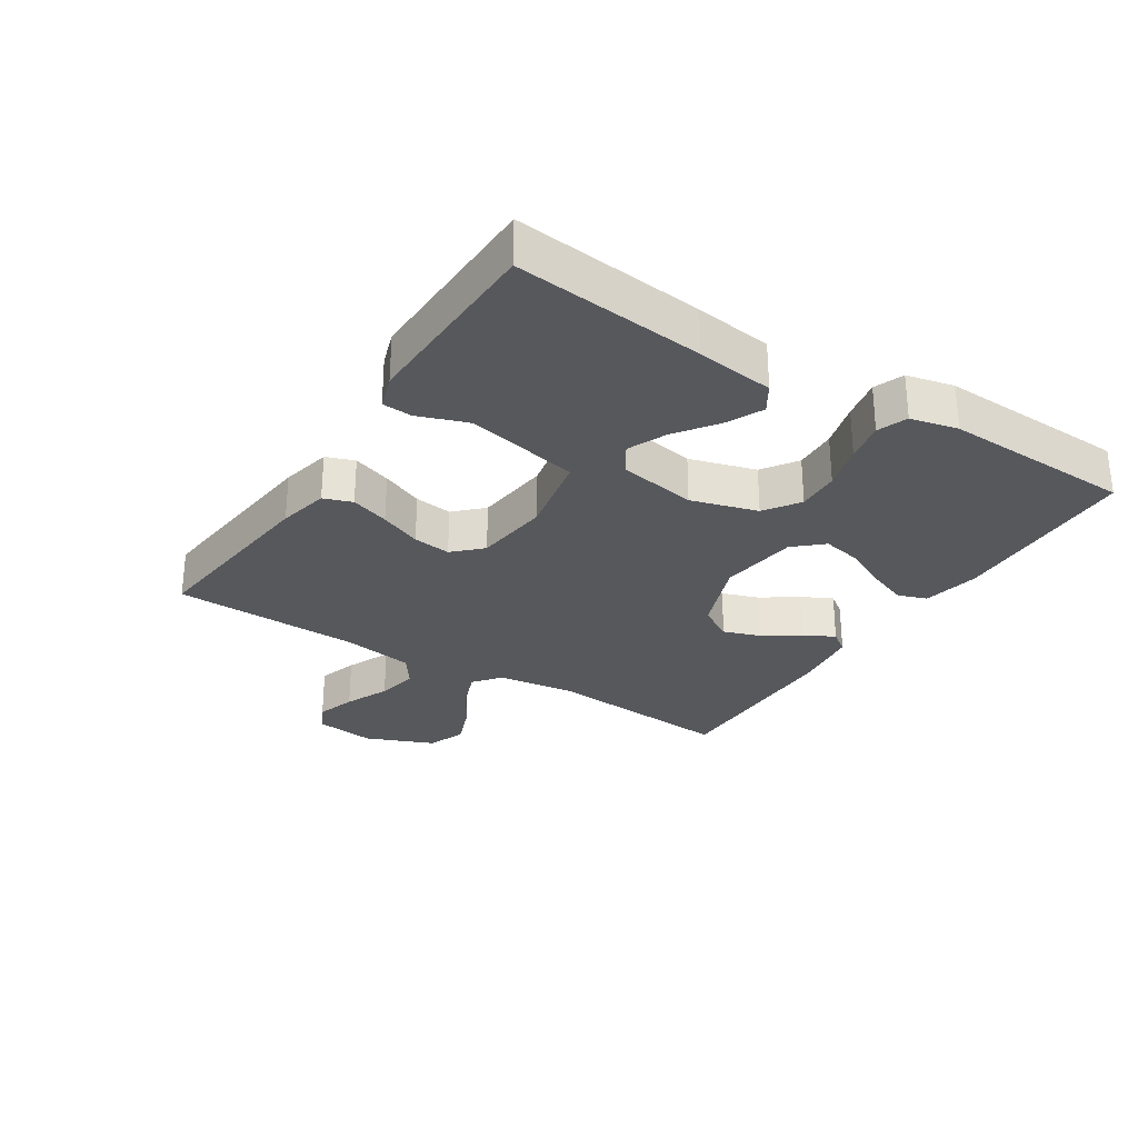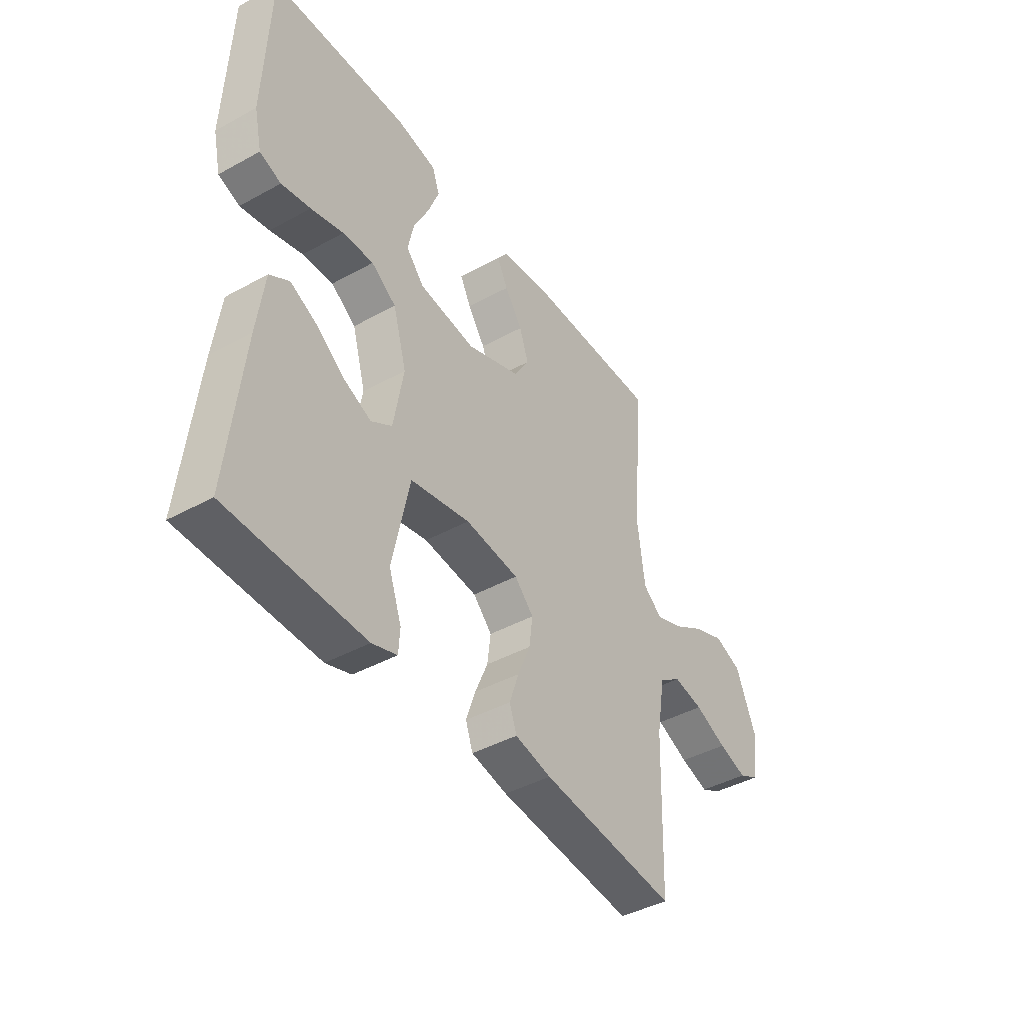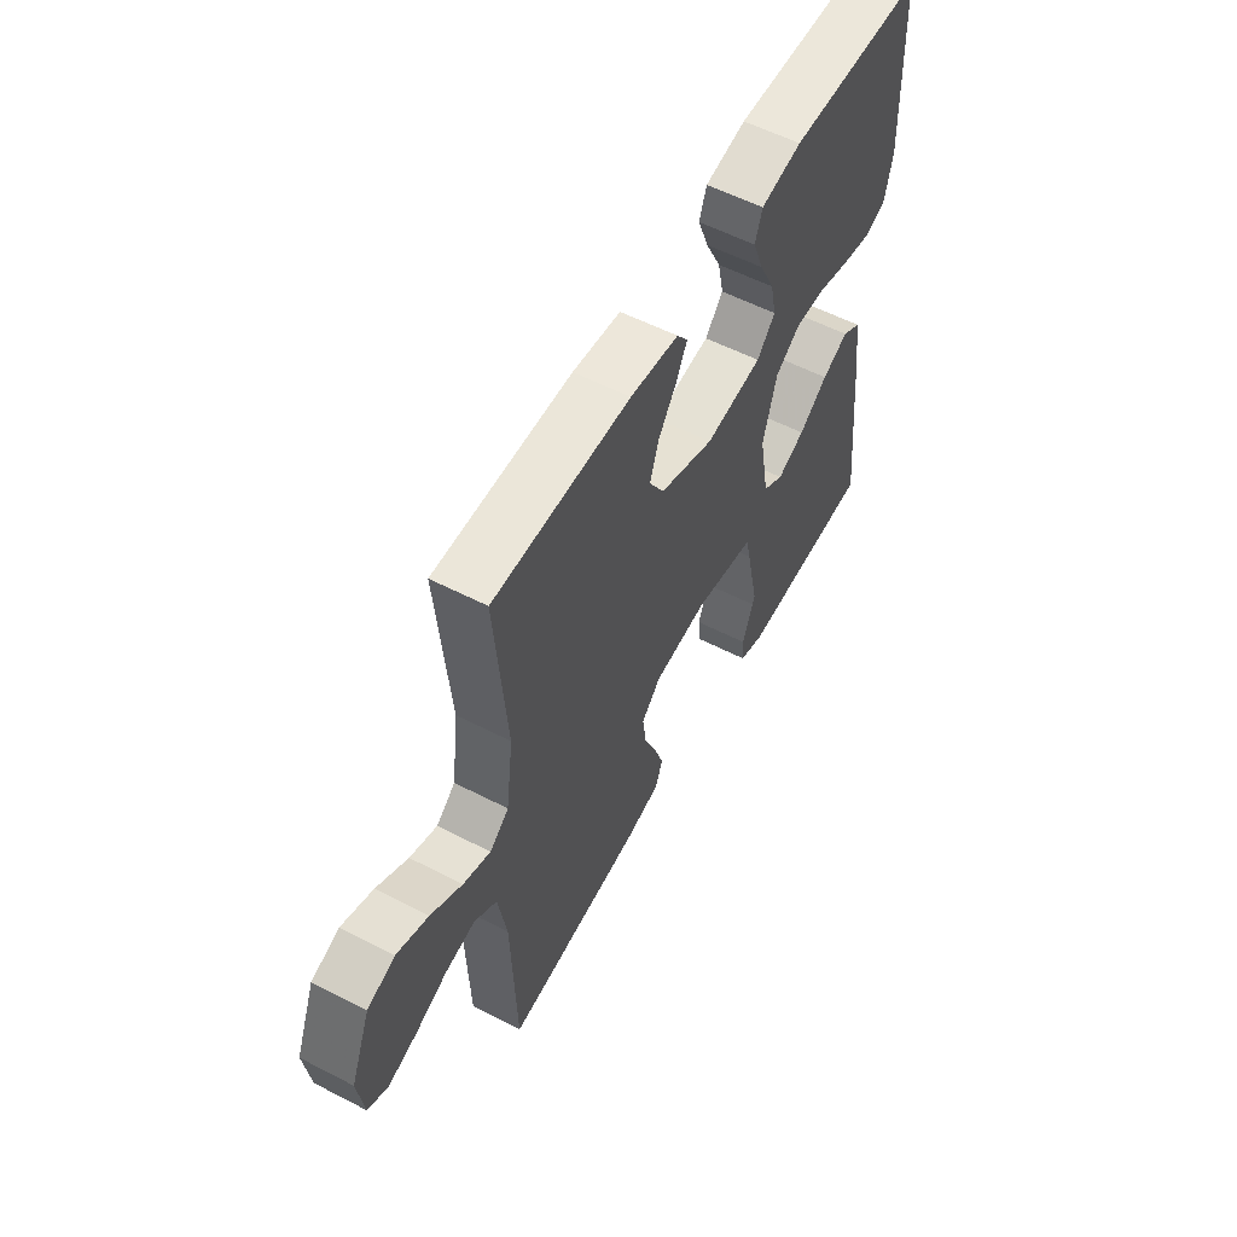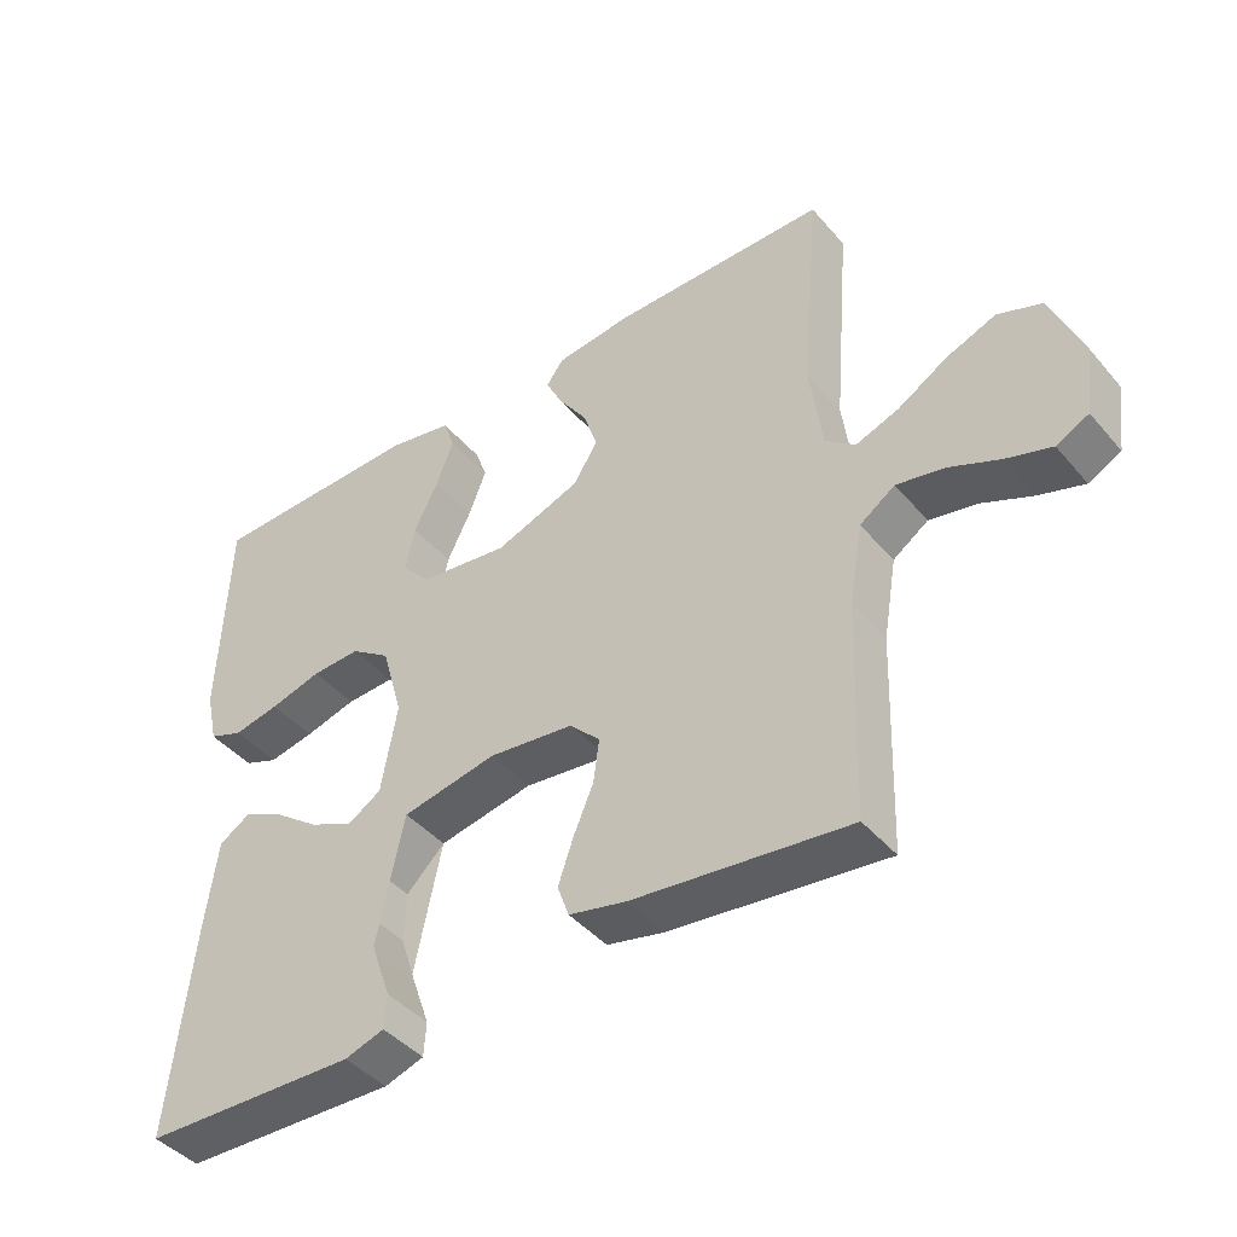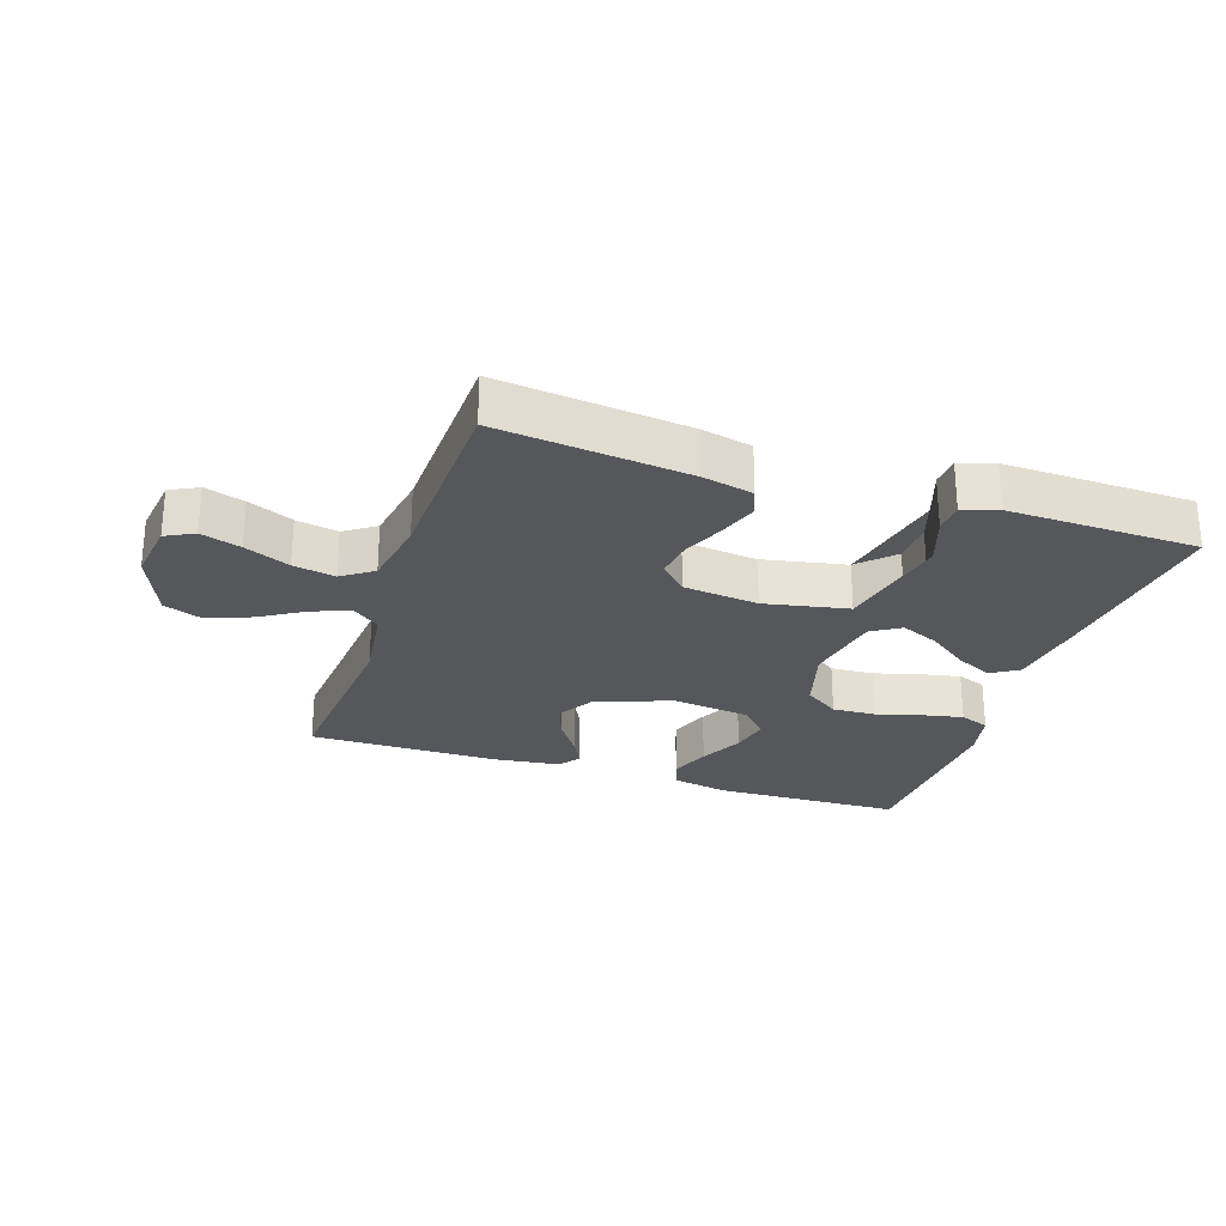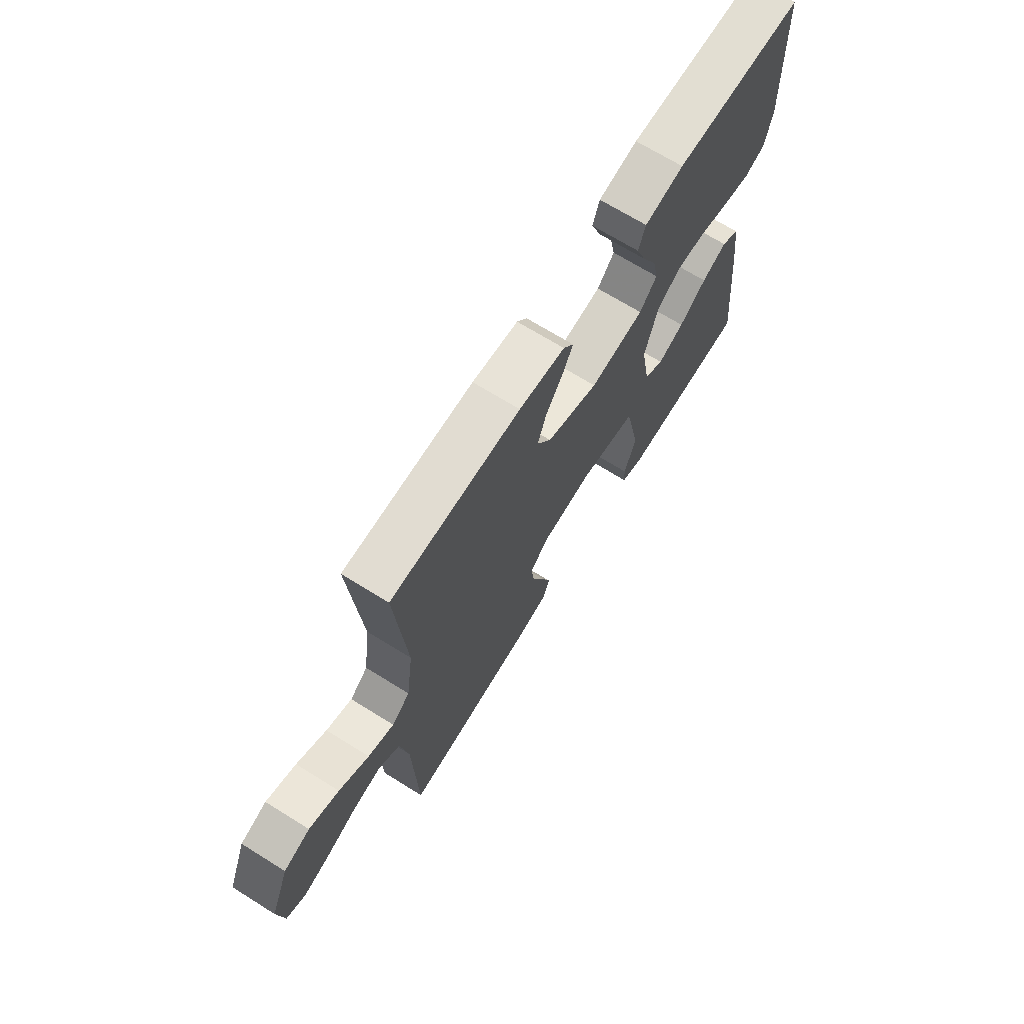
<metadata>
{"format":"obj","ext":"obj","renderer":"f3d","projection":"perspective","resolution":1024,"background":"white","views":[{"elev":-28.6,"azim":-122.4,"up":"+Y"},{"elev":-42.4,"azim":-56.6,"up":"+Z"},{"elev":56.7,"azim":118.3,"up":"+Z"},{"elev":-43.0,"azim":37.0,"up":"+Z"},{"elev":-26.5,"azim":161.7,"up":"+Y"},{"elev":69.4,"azim":121.9,"up":"+Z"}]}
</metadata>
<code>
v 0.5 0.07 0.5
v 0.475 0.07 0.2
v 0.491 0.07 0.075
v 0.533 0.07 0.041
v 0.593 0.07 0.063
v 0.662 0.07 0.105
v 0.731 0.07 0.132
v 0.792 0.07 0.109
v 0.836 0.07 0
v 0.823 0.07 -0.095
v 0.778 0.07 -0.118
v 0.715 0.07 -0.098
v 0.644 0.07 -0.067
v 0.578 0.07 -0.054
v 0.529 0.07 -0.088
v 0.51 0.07 -0.2
v 0.5 0.07 -0.5
v 0.2 0.07 -0.466
v 0.12 0.07 -0.448
v 0.104 0.07 -0.403
v 0.125 0.07 -0.342
v 0.153 0.07 -0.276
v 0.161 0.07 -0.216
v 0.119 0.07 -0.173
v 0 0.07 -0.159
v -0.132 0.07 -0.185
v -0.186 0.07 -0.238
v -0.189 0.07 -0.306
v -0.165 0.07 -0.378
v -0.142 0.07 -0.443
v -0.145 0.07 -0.49
v -0.2 0.07 -0.508
v -0.5 0.07 -0.5
v -0.468 0.07 -0.2
v -0.452 0.07 -0.078
v -0.409 0.07 -0.051
v -0.351 0.07 -0.079
v -0.287 0.07 -0.126
v -0.226 0.07 -0.153
v -0.18 0.07 -0.124
v -0.158 0.07 0
v -0.188 0.07 0.105
v -0.243 0.07 0.143
v -0.311 0.07 0.14
v -0.383 0.07 0.12
v -0.447 0.07 0.107
v -0.494 0.07 0.125
v -0.511 0.07 0.2
v -0.5 0.07 0.5
v -0.2 0.07 0.508
v -0.11 0.07 0.49
v -0.094 0.07 0.444
v -0.118 0.07 0.381
v -0.152 0.07 0.312
v -0.165 0.07 0.25
v -0.125 0.07 0.205
v 0 0.07 0.189
v 0.12 0.07 0.234
v 0.153 0.07 0.289
v 0.133 0.07 0.348
v 0.094 0.07 0.405
v 0.07 0.07 0.453
v 0.094 0.07 0.486
v 0.2 0.07 0.499
v 0.5 0 0.5
v 0.475 0 0.2
v 0.491 0 0.075
v 0.533 0 0.041
v 0.593 0 0.063
v 0.662 0 0.105
v 0.731 0 0.132
v 0.792 0 0.109
v 0.836 0 0
v 0.823 0 -0.095
v 0.778 0 -0.118
v 0.715 0 -0.098
v 0.644 0 -0.067
v 0.578 0 -0.054
v 0.529 0 -0.088
v 0.51 0 -0.2
v 0.5 0 -0.5
v 0.2 0 -0.466
v 0.12 0 -0.448
v 0.104 0 -0.403
v 0.125 0 -0.342
v 0.153 0 -0.276
v 0.161 0 -0.216
v 0.119 0 -0.173
v 0 0 -0.159
v -0.132 0 -0.185
v -0.186 0 -0.238
v -0.189 0 -0.306
v -0.165 0 -0.378
v -0.142 0 -0.443
v -0.145 0 -0.49
v -0.2 0 -0.508
v -0.5 0 -0.5
v -0.468 0 -0.2
v -0.452 0 -0.078
v -0.409 0 -0.051
v -0.351 0 -0.079
v -0.287 0 -0.126
v -0.226 0 -0.153
v -0.18 0 -0.124
v -0.158 0 0
v -0.188 0 0.105
v -0.243 0 0.143
v -0.311 0 0.14
v -0.383 0 0.12
v -0.447 0 0.107
v -0.494 0 0.125
v -0.511 0 0.2
v -0.5 0 0.5
v -0.2 0 0.508
v -0.11 0 0.49
v -0.094 0 0.444
v -0.118 0 0.381
v -0.152 0 0.312
v -0.165 0 0.25
v -0.125 0 0.205
v 0 0 0.189
v 0.12 0 0.234
v 0.153 0 0.289
v 0.133 0 0.348
v 0.094 0 0.405
v 0.07 0 0.453
v 0.094 0 0.486
v 0.2 0 0.499
f 63 64 1 2
f 60 61 62 63
f 59 60 63 2
f 58 59 2 3
f 57 58 3 4
f 56 57 4
f 51 52 53 54
f 49 50 51 54
f 49 54 55
f 48 49 55 56
f 44 45 46 47
f 44 47 48 56
f 35 36 37 38
f 35 38 39
f 34 35 39
f 33 34 39
f 32 33 39 40
f 29 30 31 32
f 28 29 32
f 27 28 32
f 19 20 21 22
f 17 18 19 22
f 16 17 22 23
f 15 16 23 24
f 10 11 12 13
f 10 13 14
f 9 10 14
f 8 9 14
f 5 6 7 8
f 4 5 8 14
f 43 44 56
f 42 43 56 4
f 41 42 4 14
f 32 40 41
f 14 15 24 25
f 41 14 25
f 41 25 26
f 32 41 26
f 32 27 26
f 66 65 128 127
f 127 126 125 124
f 66 127 124 123
f 67 66 123 122
f 68 67 122 121
f 68 121 120
f 118 117 116 115
f 118 115 114 113
f 119 118 113
f 120 119 113 112
f 111 110 109 108
f 120 112 111 108
f 102 101 100 99
f 103 102 99
f 103 99 98
f 103 98 97
f 104 103 97 96
f 96 95 94 93
f 96 93 92
f 96 92 91
f 86 85 84 83
f 86 83 82 81
f 87 86 81 80
f 88 87 80 79
f 77 76 75 74
f 78 77 74
f 78 74 73
f 78 73 72
f 72 71 70 69
f 78 72 69 68
f 120 108 107
f 68 120 107 106
f 78 68 106 105
f 105 104 96
f 89 88 79 78
f 89 78 105
f 90 89 105
f 90 105 96
f 90 91 96
f 1 65 66 2
f 2 66 67 3
f 3 67 68 4
f 4 68 69 5
f 5 69 70 6
f 6 70 71 7
f 7 71 72 8
f 8 72 73 9
f 9 73 74 10
f 10 74 75 11
f 11 75 76 12
f 12 76 77 13
f 13 77 78 14
f 14 78 79 15
f 15 79 80 16
f 16 80 81 17
f 17 81 82 18
f 18 82 83 19
f 19 83 84 20
f 20 84 85 21
f 21 85 86 22
f 22 86 87 23
f 23 87 88 24
f 24 88 89 25
f 25 89 90 26
f 26 90 91 27
f 27 91 92 28
f 28 92 93 29
f 29 93 94 30
f 30 94 95 31
f 31 95 96 32
f 32 96 97 33
f 33 97 98 34
f 34 98 99 35
f 35 99 100 36
f 36 100 101 37
f 37 101 102 38
f 38 102 103 39
f 39 103 104 40
f 40 104 105 41
f 41 105 106 42
f 42 106 107 43
f 43 107 108 44
f 44 108 109 45
f 45 109 110 46
f 46 110 111 47
f 47 111 112 48
f 48 112 113 49
f 49 113 114 50
f 50 114 115 51
f 51 115 116 52
f 52 116 117 53
f 53 117 118 54
f 54 118 119 55
f 55 119 120 56
f 56 120 121 57
f 57 121 122 58
f 58 122 123 59
f 59 123 124 60
f 60 124 125 61
f 61 125 126 62
f 62 126 127 63
f 63 127 128 64
f 64 128 65 1

</code>
